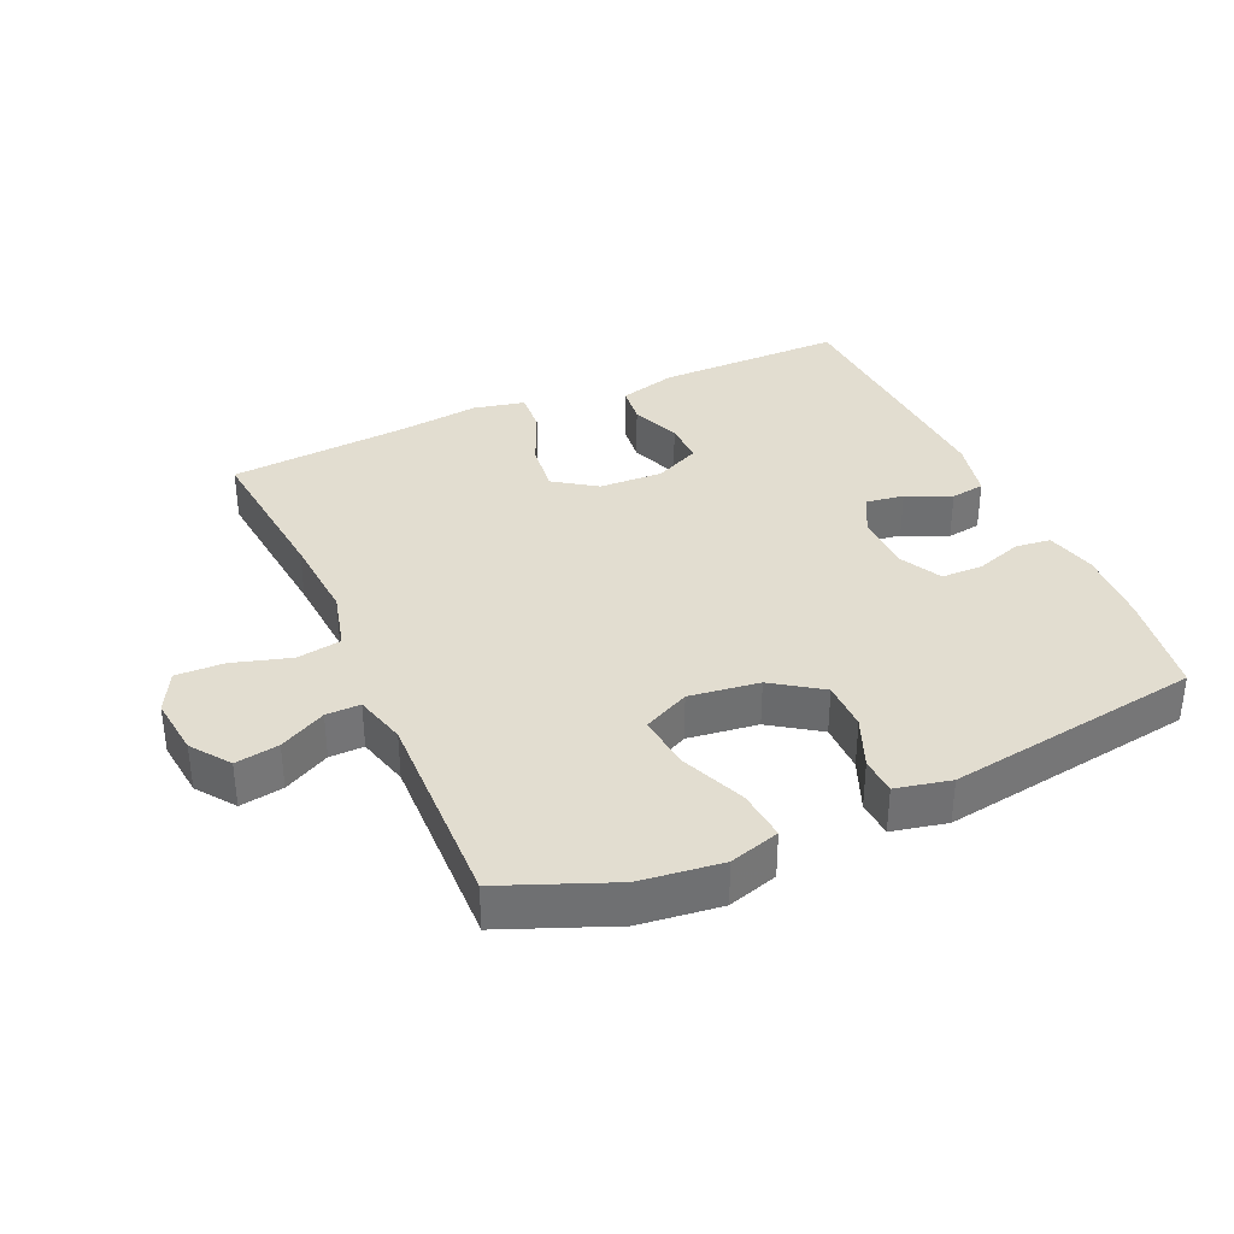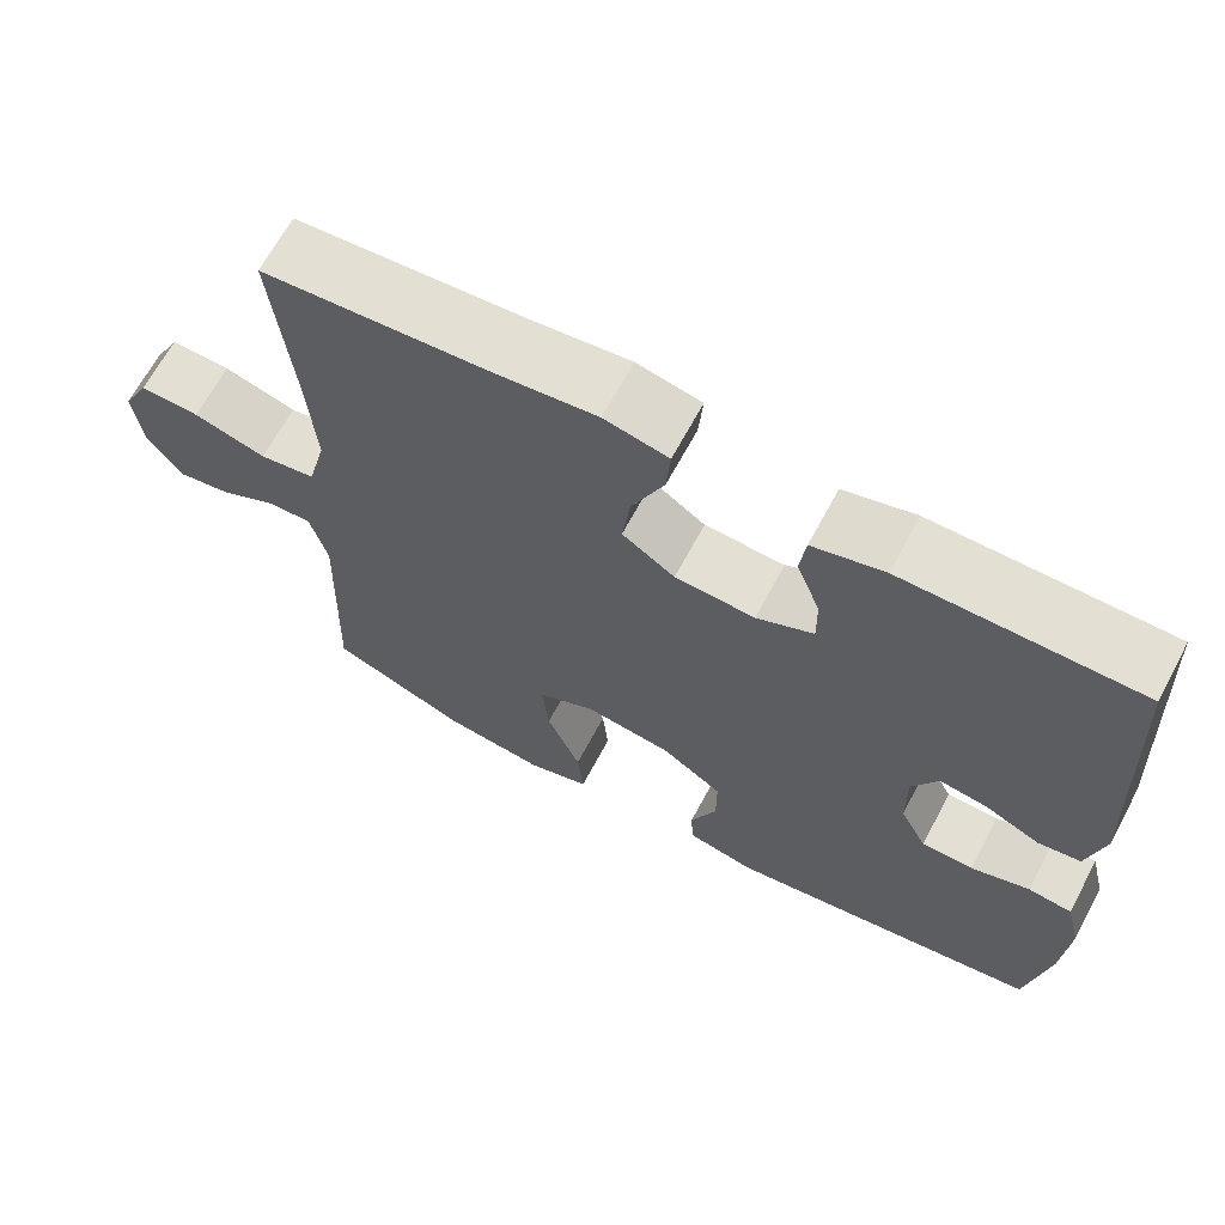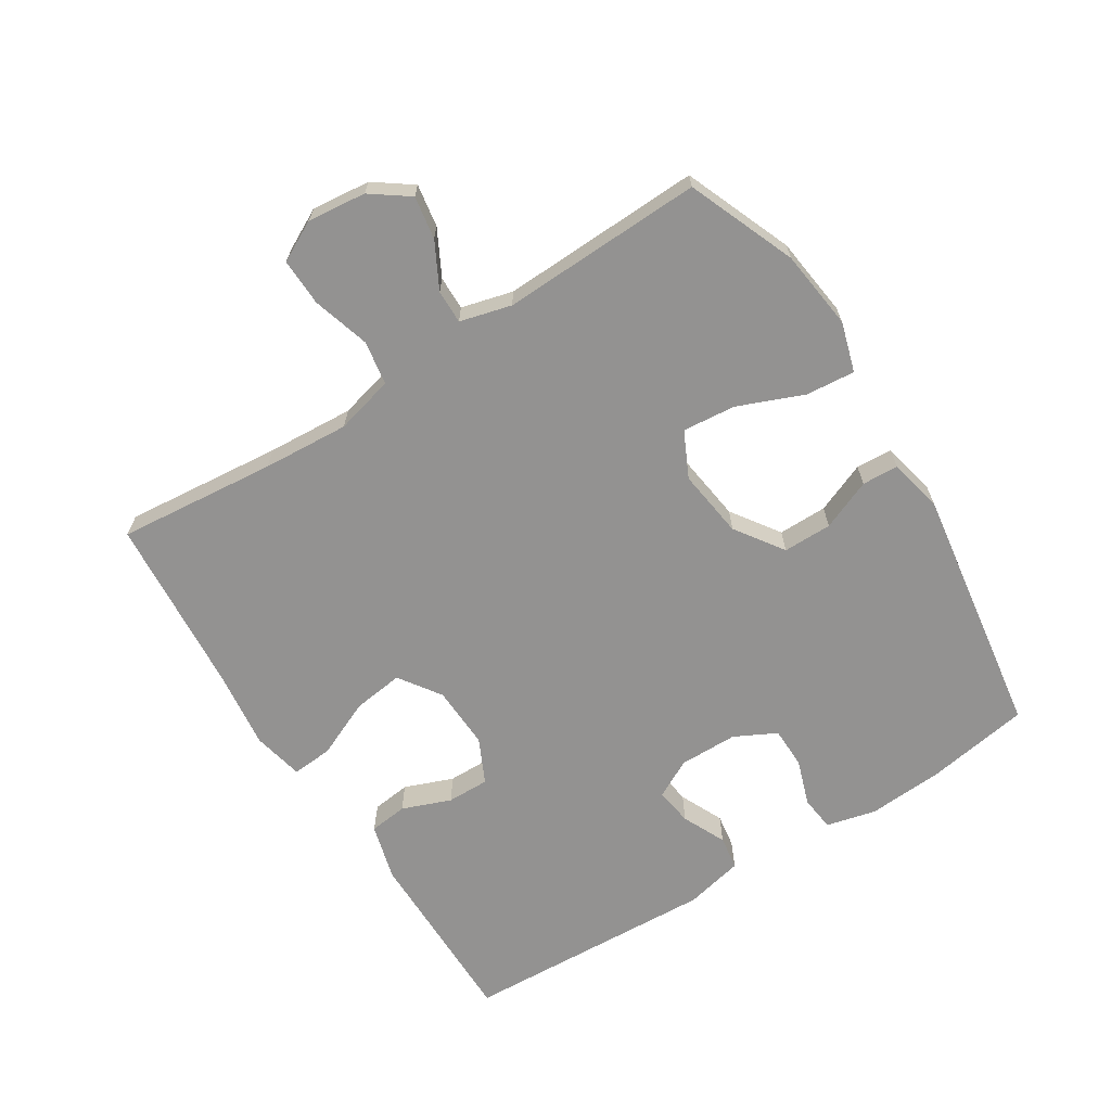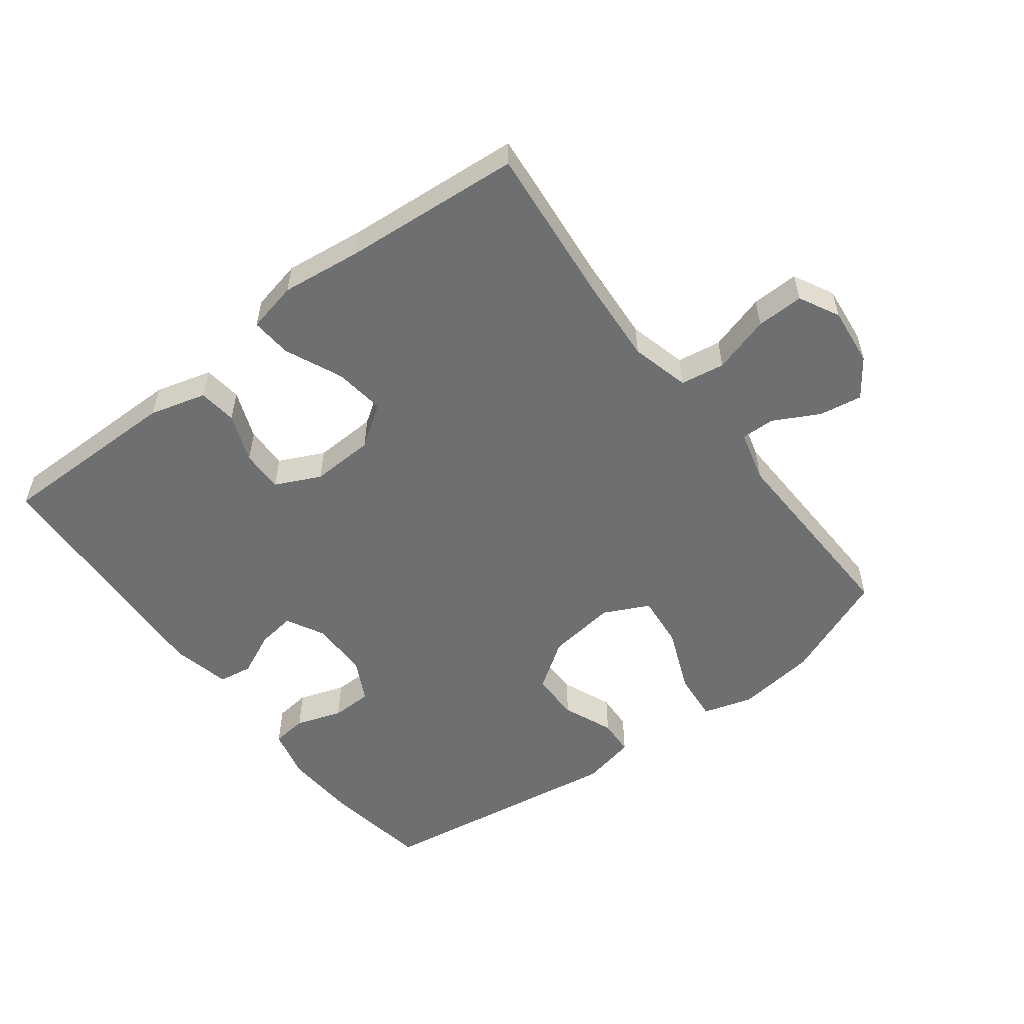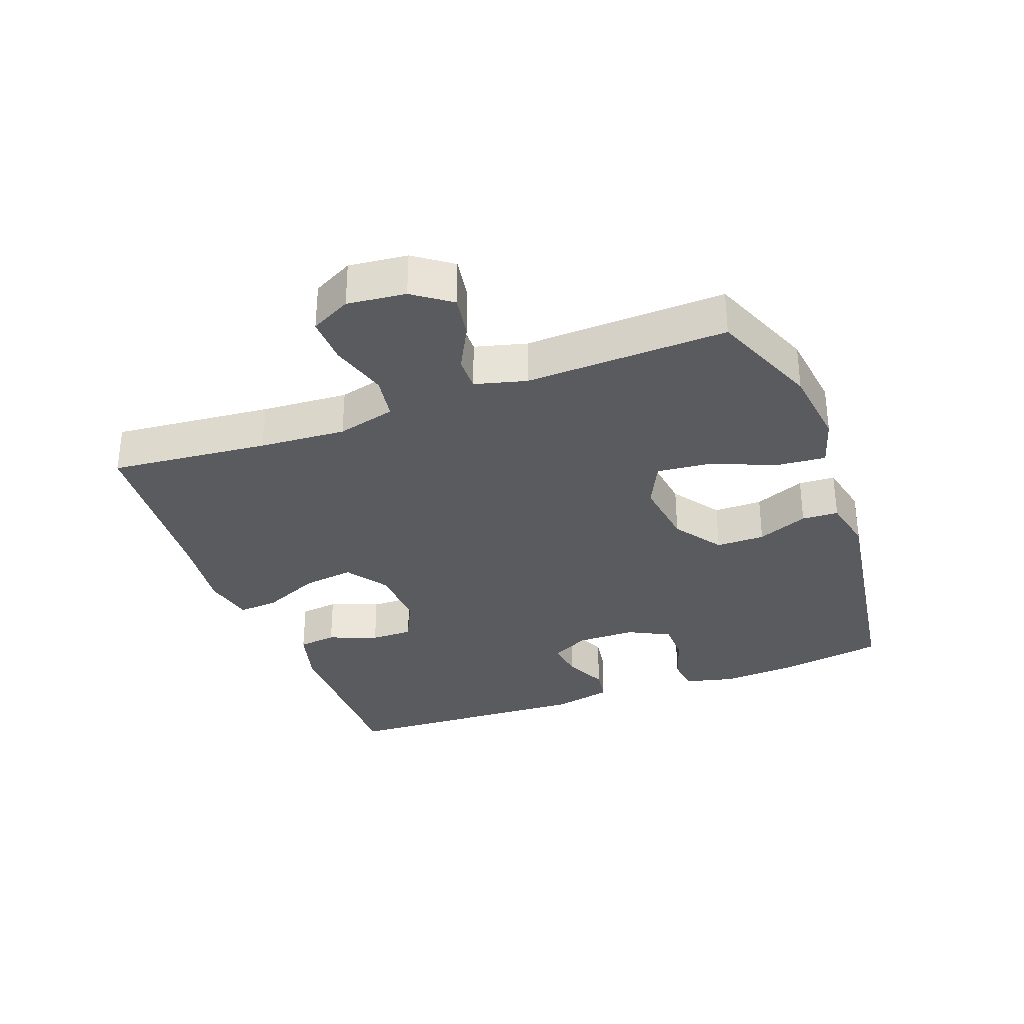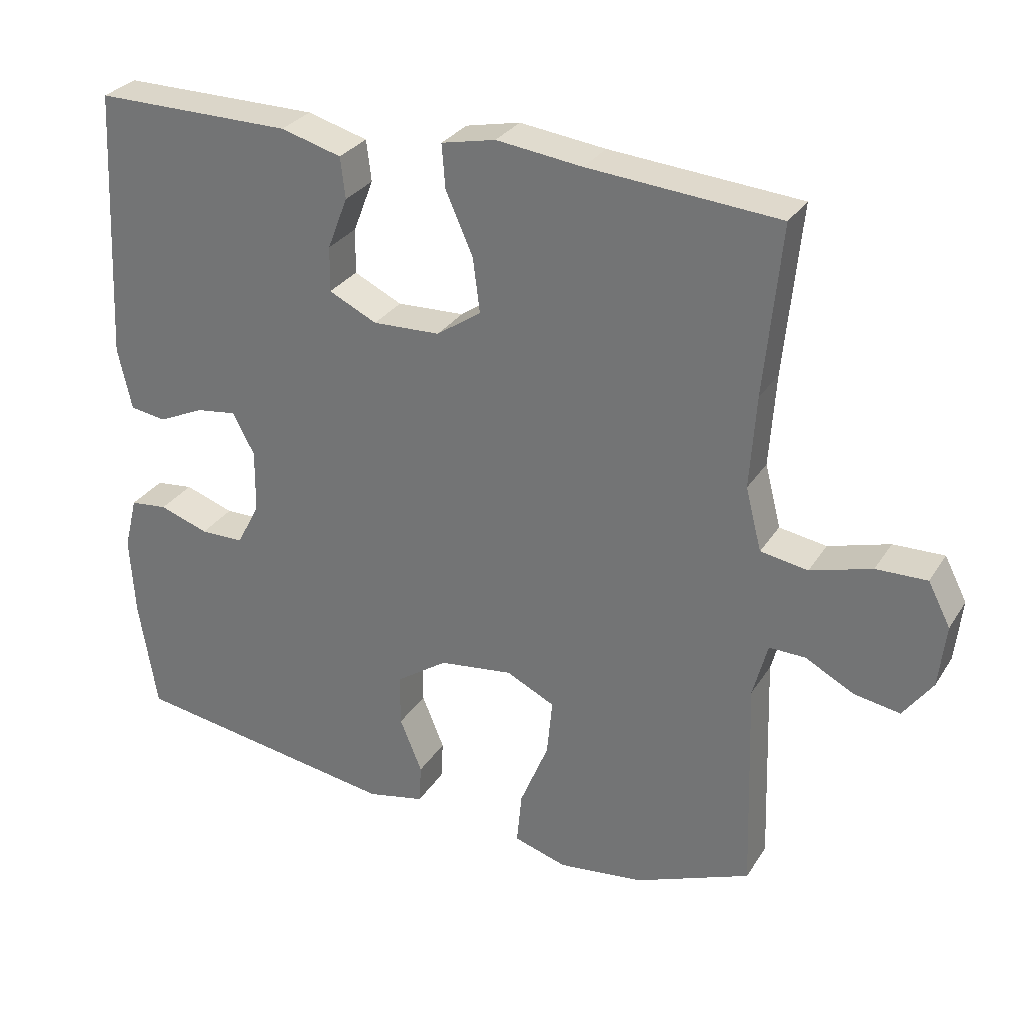
<metadata>
{"format":"obj","ext":"obj","renderer":"f3d","projection":"perspective","resolution":1024,"background":"white","views":[{"elev":35.4,"azim":155.9,"up":"+Y"},{"elev":66.6,"azim":-151.8,"up":"+Z"},{"elev":-66.5,"azim":122.4,"up":"+Y"},{"elev":-54.6,"azim":37.3,"up":"+Y"},{"elev":-32.7,"azim":110.5,"up":"+Y"},{"elev":29.6,"azim":26.6,"up":"+Z"}]}
</metadata>
<code>
v 0.5 0.07 0.5
v 0.476 0.07 0.256
v 0.467 0.07 0.123
v 0.49 0.07 0.033
v 0.558 0.07 0.022
v 0.646 0.07 0.048
v 0.719 0.07 0.05
v 0.751 0.07 -0.012
v 0.741 0.07 -0.102
v 0.699 0.07 -0.16
v 0.633 0.07 -0.149
v 0.563 0.07 -0.112
v 0.511 0.07 -0.111
v 0.49 0.07 -0.19
v 0.5 0.07 -0.5
v 0.334 0.07 -0.567
v 0.211 0.07 -0.582
v 0.135 0.07 -0.559
v 0.142 0.07 -0.483
v 0.183 0.07 -0.383
v 0.191 0.07 -0.301
v 0.121 0.07 -0.267
v 0.015 0.07 -0.281
v -0.059 0.07 -0.332
v -0.059 0.07 -0.407
v -0.027 0.07 -0.485
v -0.03 0.07 -0.541
v -0.113 0.07 -0.559
v -0.5 0.07 -0.5
v -0.526 0.07 -0.34
v -0.533 0.07 -0.224
v -0.514 0.07 -0.147
v -0.46 0.07 -0.141
v -0.389 0.07 -0.165
v -0.326 0.07 -0.164
v -0.293 0.07 -0.1
v -0.292 0.07 -0.01
v -0.323 0.07 0.049
v -0.381 0.07 0.041
v -0.448 0.07 0.01
v -0.5 0.07 0.018
v -0.52 0.07 0.108
v -0.5 0.07 0.5
v -0.215 0.07 0.499
v -0.128 0.07 0.475
v -0.121 0.07 0.416
v -0.15 0.07 0.341
v -0.151 0.07 0.276
v -0.082 0.07 0.243
v 0.015 0.07 0.247
v 0.079 0.07 0.291
v 0.069 0.07 0.369
v 0.03 0.07 0.457
v 0.025 0.07 0.52
v 0.103 0.07 0.537
v 0.226 0.07 0.522
v 0.5 0 0.5
v 0.476 0 0.256
v 0.467 0 0.123
v 0.49 0 0.033
v 0.558 0 0.022
v 0.646 0 0.048
v 0.719 0 0.05
v 0.751 0 -0.012
v 0.741 0 -0.102
v 0.699 0 -0.16
v 0.633 0 -0.149
v 0.563 0 -0.112
v 0.511 0 -0.111
v 0.49 0 -0.19
v 0.5 0 -0.5
v 0.334 0 -0.567
v 0.211 0 -0.582
v 0.135 0 -0.559
v 0.142 0 -0.483
v 0.183 0 -0.383
v 0.191 0 -0.301
v 0.121 0 -0.267
v 0.015 0 -0.281
v -0.059 0 -0.332
v -0.059 0 -0.407
v -0.027 0 -0.485
v -0.03 0 -0.541
v -0.113 0 -0.559
v -0.5 0 -0.5
v -0.526 0 -0.34
v -0.533 0 -0.224
v -0.514 0 -0.147
v -0.46 0 -0.141
v -0.389 0 -0.165
v -0.326 0 -0.164
v -0.293 0 -0.1
v -0.292 0 -0.01
v -0.323 0 0.049
v -0.381 0 0.041
v -0.448 0 0.01
v -0.5 0 0.018
v -0.52 0 0.108
v -0.5 0 0.5
v -0.215 0 0.499
v -0.128 0 0.475
v -0.121 0 0.416
v -0.15 0 0.341
v -0.151 0 0.276
v -0.082 0 0.243
v 0.015 0 0.247
v 0.079 0 0.291
v 0.069 0 0.369
v 0.03 0 0.457
v 0.025 0 0.52
v 0.103 0 0.537
v 0.226 0 0.522
f 53 54 55 56
f 52 53 56 1
f 51 52 1 2
f 50 51 2 3
f 49 50 3 4
f 44 45 46 47
f 44 47 48
f 43 44 48
f 42 43 48
f 39 40 41 42
f 38 39 42 48
f 37 38 48 49
f 31 32 33 34
f 31 34 35
f 30 31 35
f 29 30 35
f 28 29 35
f 25 26 27 28
f 24 25 28 35
f 23 24 35 36
f 17 18 19 20
f 17 20 21
f 14 15 16 17
f 13 14 17 21
f 9 10 11 12
f 9 12 13
f 8 9 13
f 5 6 7 8
f 4 5 8 13
f 22 23 36 37
f 21 22 37 49
f 4 13 21 49
f 112 111 110 109
f 57 112 109 108
f 58 57 108 107
f 59 58 107 106
f 60 59 106 105
f 103 102 101 100
f 104 103 100
f 104 100 99
f 104 99 98
f 98 97 96 95
f 104 98 95 94
f 105 104 94 93
f 90 89 88 87
f 91 90 87
f 91 87 86
f 91 86 85
f 91 85 84
f 84 83 82 81
f 91 84 81 80
f 92 91 80 79
f 76 75 74 73
f 77 76 73
f 73 72 71 70
f 77 73 70 69
f 68 67 66 65
f 69 68 65
f 69 65 64
f 64 63 62 61
f 69 64 61 60
f 93 92 79 78
f 105 93 78 77
f 105 77 69 60
f 1 57 58 2
f 2 58 59 3
f 3 59 60 4
f 4 60 61 5
f 5 61 62 6
f 6 62 63 7
f 7 63 64 8
f 8 64 65 9
f 9 65 66 10
f 10 66 67 11
f 11 67 68 12
f 12 68 69 13
f 13 69 70 14
f 14 70 71 15
f 15 71 72 16
f 16 72 73 17
f 17 73 74 18
f 18 74 75 19
f 19 75 76 20
f 20 76 77 21
f 21 77 78 22
f 22 78 79 23
f 23 79 80 24
f 24 80 81 25
f 25 81 82 26
f 26 82 83 27
f 27 83 84 28
f 28 84 85 29
f 29 85 86 30
f 30 86 87 31
f 31 87 88 32
f 32 88 89 33
f 33 89 90 34
f 34 90 91 35
f 35 91 92 36
f 36 92 93 37
f 37 93 94 38
f 38 94 95 39
f 39 95 96 40
f 40 96 97 41
f 41 97 98 42
f 42 98 99 43
f 43 99 100 44
f 44 100 101 45
f 45 101 102 46
f 46 102 103 47
f 47 103 104 48
f 48 104 105 49
f 49 105 106 50
f 50 106 107 51
f 51 107 108 52
f 52 108 109 53
f 53 109 110 54
f 54 110 111 55
f 55 111 112 56
f 56 112 57 1

</code>
